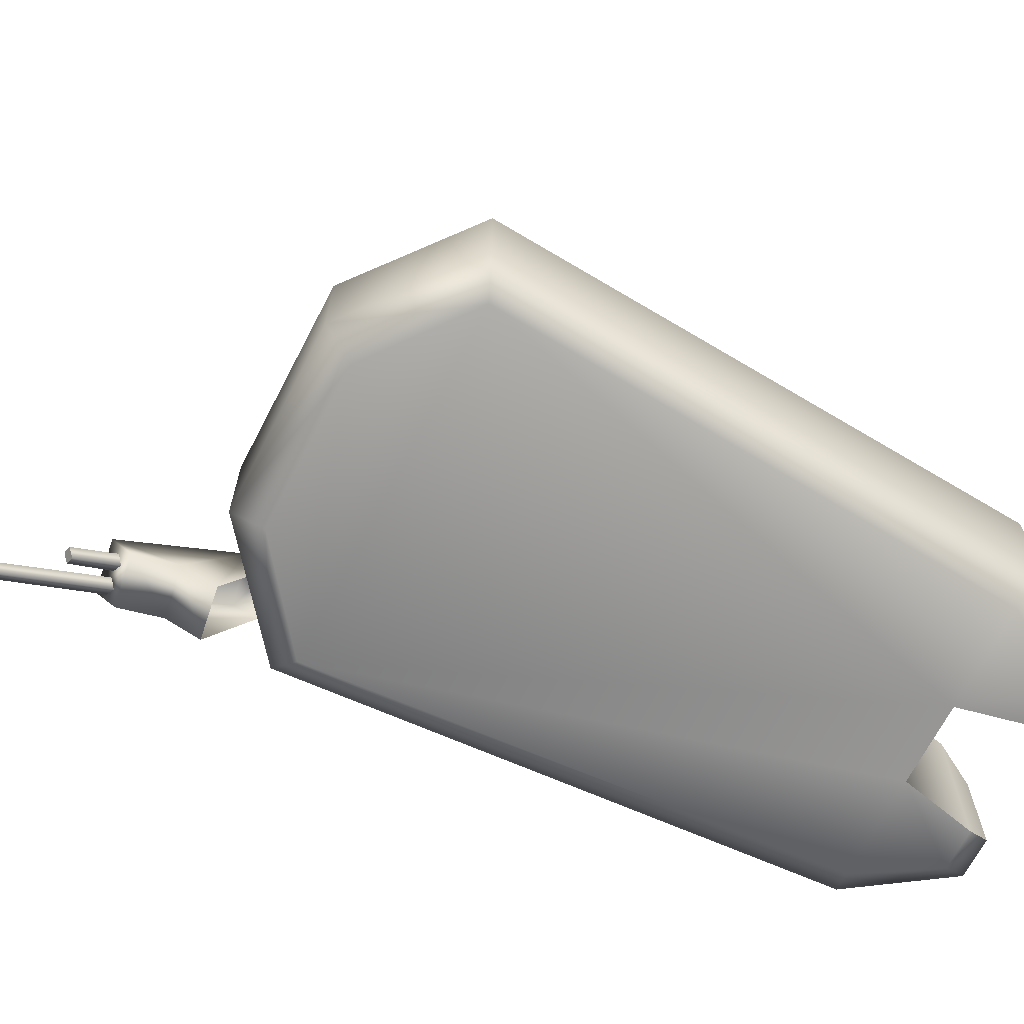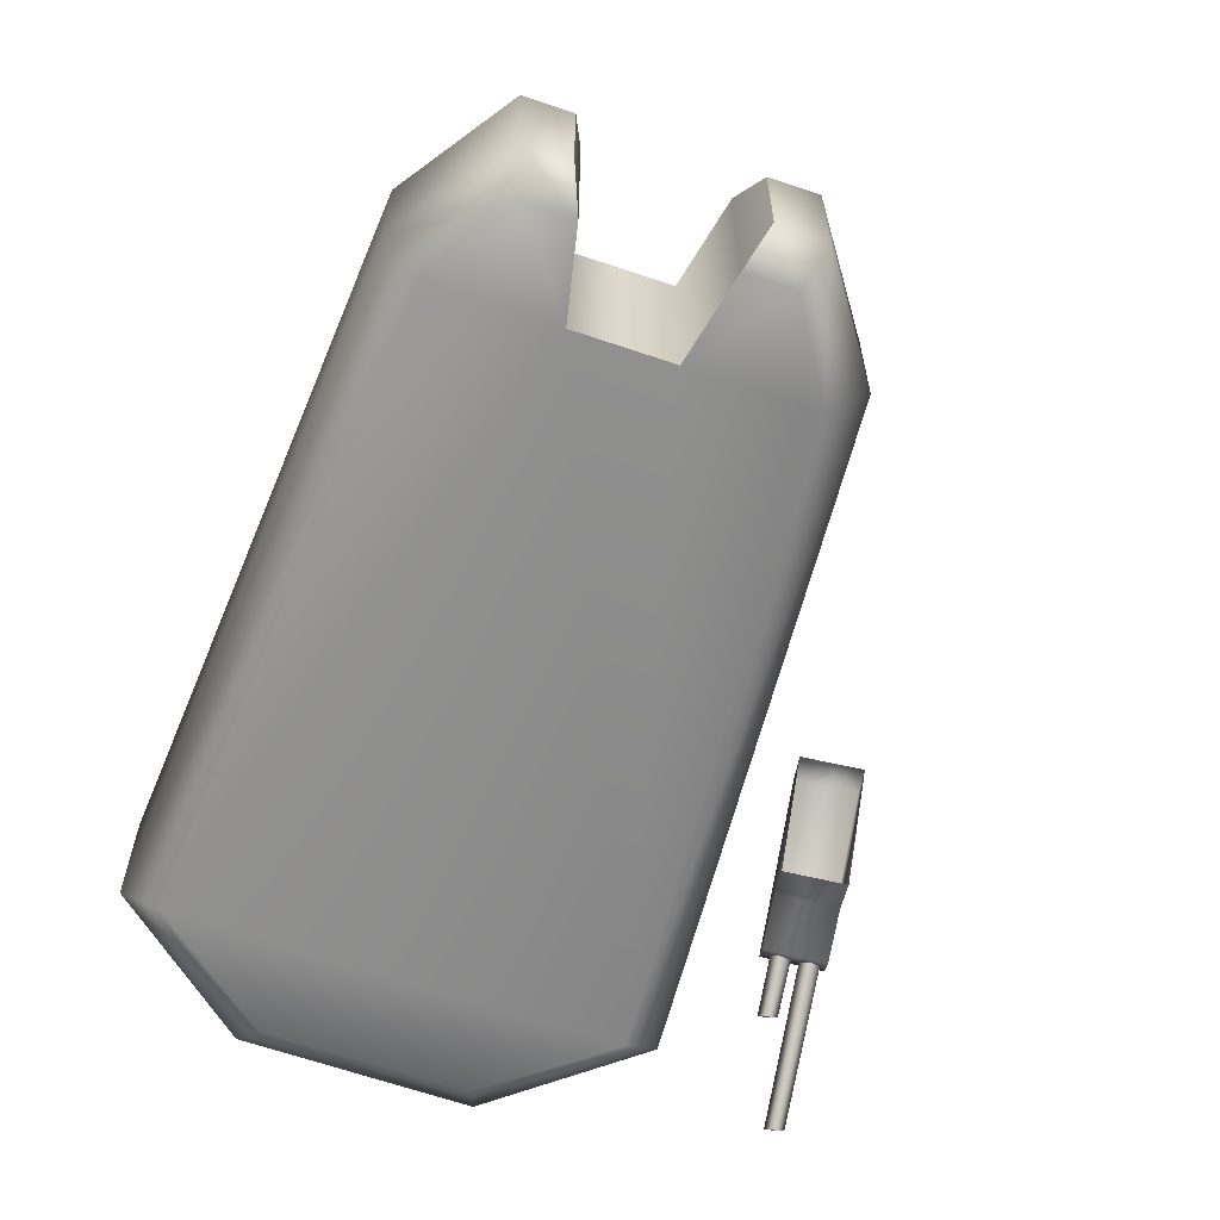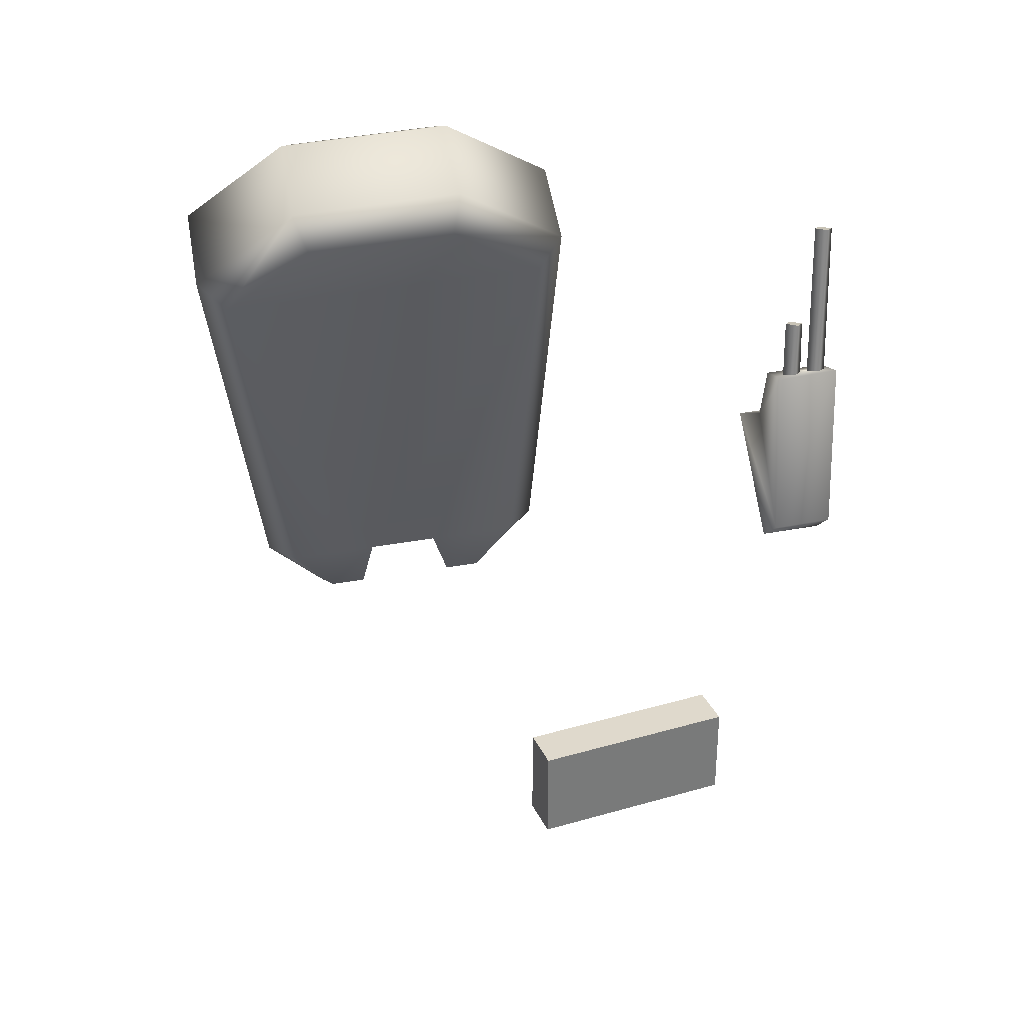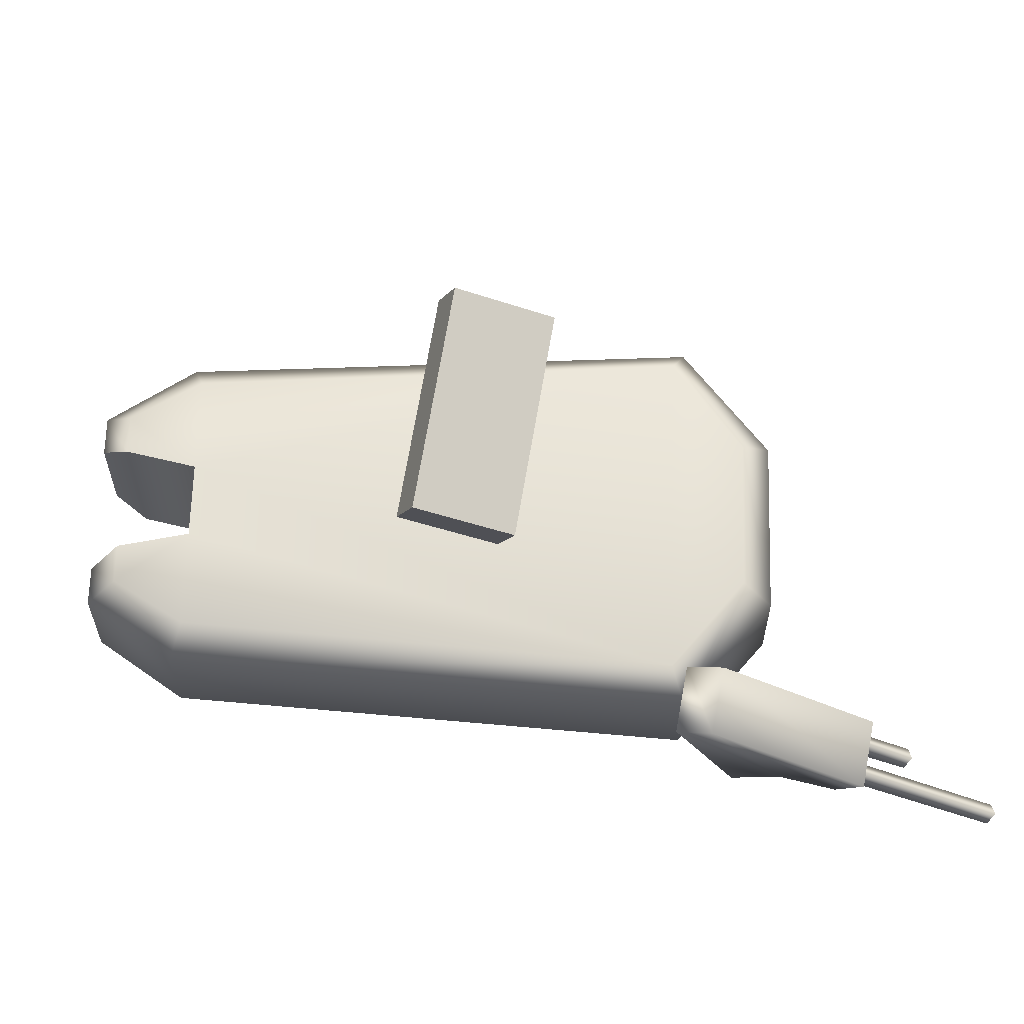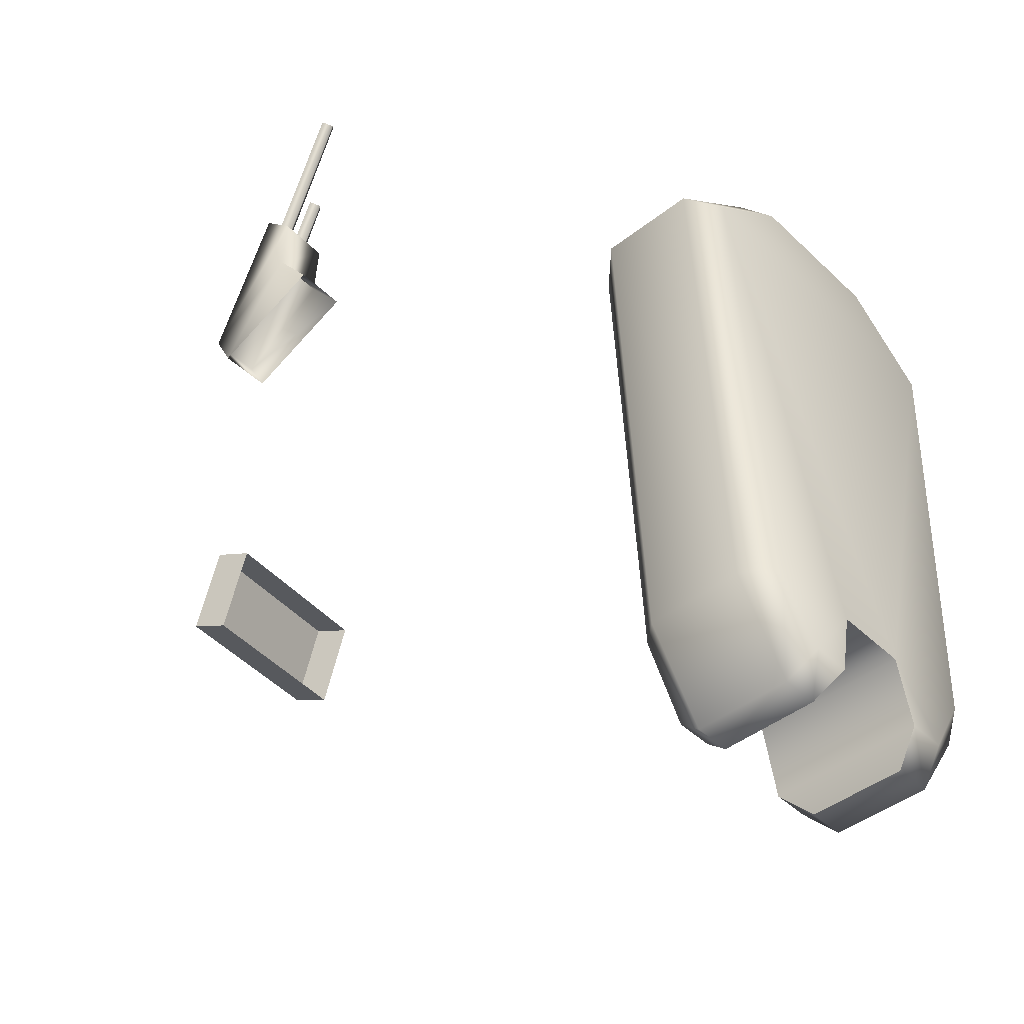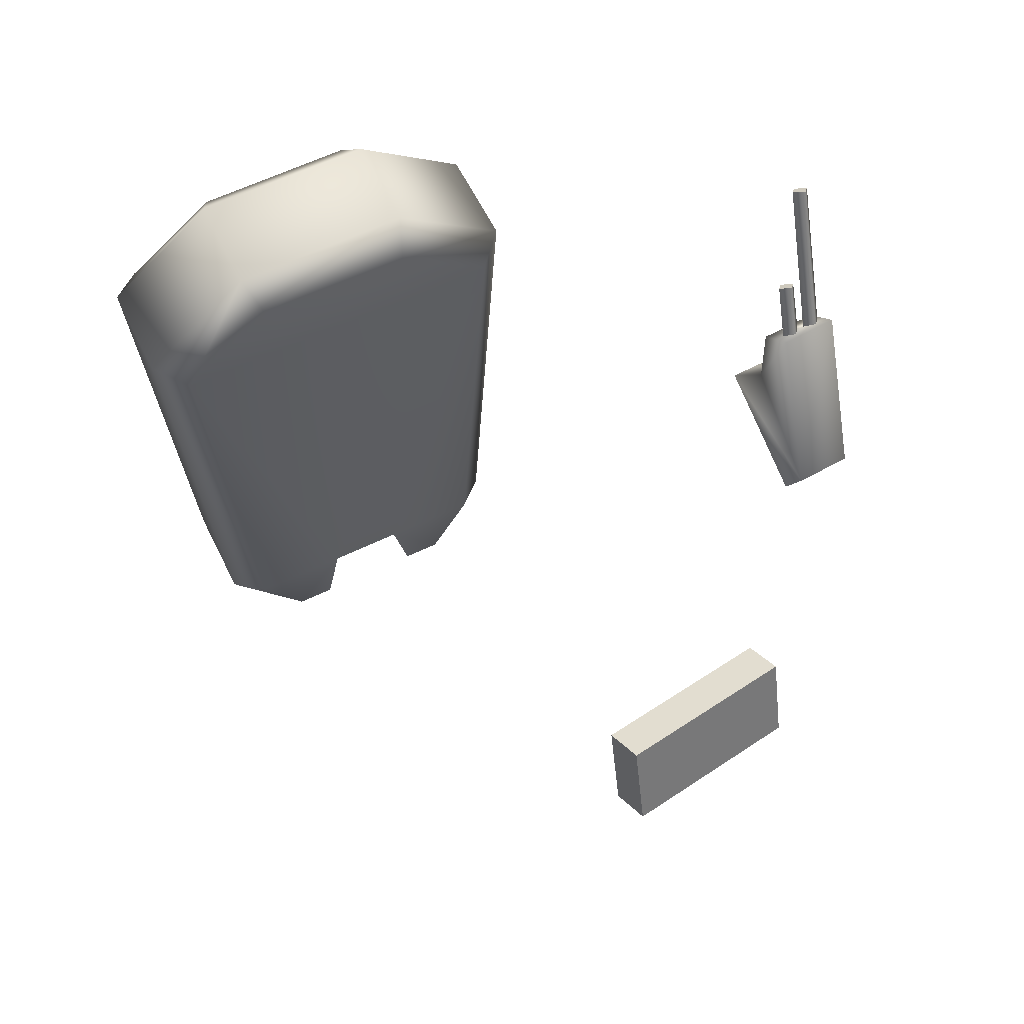
<metadata>
{"format":"obj","ext":"obj","renderer":"f3d","projection":"perspective","resolution":1024,"background":"white","views":[{"elev":-68.0,"azim":-117.3,"up":"+Z"},{"elev":-65.6,"azim":-18.8,"up":"+Z"},{"elev":55.5,"azim":-9.9,"up":"+Y"},{"elev":63.8,"azim":91.6,"up":"+Z"},{"elev":-44.6,"azim":132.4,"up":"+Y"},{"elev":60.9,"azim":-26.2,"up":"+Y"}]}
</metadata>
<code>
g trooperclone_cody_mesh
v -0.05361 1.233 -0.2379
v -0.03399 1.233 -0.1872
v -0.03399 1.233 -0.2379
v -0.05361 1.233 -0.1872
v -0.08442 1.278 -0.2379
v -0.08442 1.278 -0.1872
v -0.101 1.541 -0.2379
v -0.101 1.541 -0.1872
v 0.08443 1.278 -0.2379
v 0.101 1.541 -0.1872
v 0.101 1.541 -0.2379
v 0.08443 1.278 -0.1872
v 0.05359 1.233 -0.2379
v 0.05359 1.233 -0.1872
v 0.03397 1.233 -0.1872
v 0.03397 1.233 -0.2379
v 0.101 1.541 -0.2379
v 0.101 1.541 -0.1872
v 0.04519 1.586 -0.1872
v 0.04519 1.586 -0.2379
v -0.04521 1.586 -0.1872
v -0.04521 1.586 -0.2379
v -0.101 1.541 -0.1872
v -0.101 1.541 -0.2379
v -0.02744 1.248 -0.2527
v -0.05361 1.233 -0.2379
v -0.03399 1.233 -0.2379
v -0.04729 1.248 -0.2527
v -0.08442 1.278 -0.2379
v -0.01951 1.284 -0.2527
v -0.06935 1.284 -0.2527
v -0.101 1.541 -0.2379
v -0.08633 1.535 -0.2527
v 0.08631 1.535 -0.2527
v -0.04521 1.586 -0.2379
v 0.01949 1.284 -0.2527
v -0.03916 1.571 -0.2527
v 0.04519 1.586 -0.2379
v 0.03917 1.571 -0.2527
v 0.101 1.541 -0.2379
v 0.08443 1.278 -0.2379
v 0.06936 1.284 -0.2527
v 0.05359 1.233 -0.2379
v 0.04731 1.248 -0.2527
v 0.02742 1.248 -0.2527
v 0.03397 1.233 -0.2379
v -0.02744 1.248 -0.1723
v -0.03399 1.233 -0.1872
v -0.05361 1.233 -0.1872
v -0.04729 1.248 -0.1723
v -0.08442 1.278 -0.1872
v -0.01951 1.284 -0.1723
v -0.06935 1.284 -0.1723
v -0.101 1.541 -0.1872
v -0.08633 1.535 -0.1723
v 0.08631 1.535 -0.1723
v -0.04521 1.586 -0.1872
v 0.01949 1.284 -0.1723
v -0.03916 1.571 -0.1723
v 0.04519 1.586 -0.1872
v 0.03917 1.571 -0.1723
v 0.101 1.541 -0.1872
v 0.08443 1.278 -0.1872
v 0.06936 1.284 -0.1723
v 0.05359 1.233 -0.1872
v 0.04731 1.248 -0.1723
v 0.02742 1.248 -0.1723
v 0.03397 1.233 -0.1872
v 0.02742 1.248 -0.1723
v 0.03397 1.233 -0.1872
v 0.03397 1.233 -0.2379
v 0.02742 1.248 -0.2527
v 0.01949 1.284 -0.1723
v 0.01949 1.284 -0.2527
v -0.01951 1.284 -0.1723
v -0.01951 1.284 -0.2527
v -0.02744 1.248 -0.1723
v -0.02744 1.248 -0.2527
v -0.03399 1.233 -0.2379
v -0.03399 1.233 -0.1872
v 0.03946 1.429 0.1132
v 0.04252 1.47 0.0959
v 0.1362 1.456 0.07834
v 0.1331 1.414 0.09567
v 0.04252 1.47 0.0959
v 0.03794 1.463 0.07737
v 0.1316 1.449 0.05981
v 0.1362 1.456 0.07834
v 0.03488 1.421 0.0947
v 0.03946 1.429 0.1132
v 0.1331 1.414 0.09567
v 0.1285 1.407 0.07713
v 0.1331 1.414 0.09567
v 0.1362 1.456 0.07834
v 0.1316 1.449 0.05981
v 0.1285 1.407 0.07713
v 0.03488 1.421 0.0947
v 0.03794 1.463 0.07737
v 0.04252 1.47 0.0959
v 0.03946 1.429 0.1132
v 0.1794 1.605 -0.02114
v 0.1817 1.631 -0.03506
v 0.187 1.632 -0.03209
v 0.1846 1.606 -0.01802
v 0.1902 1.629 -0.03573
v 0.1883 1.602 -0.02131
v 0.1849 1.628 -0.0387
v 0.183 1.601 -0.02428
v 0.1817 1.631 -0.03506
v 0.1794 1.605 -0.02114
v 0.1849 1.628 -0.0387
v 0.1902 1.629 -0.03573
v 0.187 1.632 -0.03209
v 0.1817 1.631 -0.03506
v 0.192 1.603 -0.02293
v 0.1979 1.671 -0.059
v 0.2033 1.672 -0.05603
v 0.1973 1.604 -0.01982
v 0.2065 1.669 -0.05964
v 0.201 1.6 -0.02311
v 0.2012 1.668 -0.06264
v 0.1957 1.599 -0.02607
v 0.1979 1.671 -0.059
v 0.192 1.603 -0.02293
v 0.2012 1.668 -0.06264
v 0.2065 1.669 -0.05964
v 0.2033 1.672 -0.05603
v 0.1979 1.671 -0.059
v 0.1674 1.531 0.01828
v 0.199 1.541 0.02186
v 0.1961 1.526 0.01525
v 0.1705 1.546 0.02559
v 0.2056 1.609 -0.01943
v 0.177 1.614 -0.01538
v 0.2024 1.598 -0.03265
v 0.1991 1.573 -0.02689
v 0.1961 1.526 0.01525
v 0.1947 1.554 -0.0419
v 0.1738 1.603 -0.02874
v 0.177 1.614 -0.01538
v 0.1991 1.573 -0.02689
v 0.1706 1.578 -0.02299
v 0.1947 1.554 -0.0419
v 0.166 1.558 -0.03888
v 0.1706 1.578 -0.02299
v 0.1738 1.603 -0.02874
v 0.177 1.614 -0.01538
v 0.1705 1.546 0.02559
v 0.166 1.558 -0.03888
v 0.1674 1.531 0.01828
g trooperclone_cody_mesh_0
f 3 2 1
f 2 4 1
f 1 4 5
f 4 6 5
f 5 6 7
f 6 8 7
f 11 10 9
f 10 12 9
f 9 12 13
f 12 14 13
f 13 14 15
f 16 13 15
f 19 18 17
f 20 19 17
f 21 19 20
f 22 21 20
f 23 21 22
f 24 23 22
f 27 26 25
f 26 28 25
f 26 29 28
f 25 28 30
f 29 31 28
f 28 31 30
f 29 32 31
f 32 33 31
f 30 31 33
f 30 33 34
f 32 35 33
f 36 30 34
f 35 37 33
f 33 37 34
f 37 35 38
f 39 37 38
f 37 39 34
f 39 38 40
f 34 39 40
f 34 40 41
f 42 34 41
f 36 34 42
f 41 43 42
f 36 42 44
f 43 44 42
f 45 36 44
f 43 46 44
f 46 45 44
f 49 48 47
f 50 49 47
f 51 49 50
f 50 47 52
f 53 51 50
f 53 50 52
f 54 51 53
f 55 54 53
f 53 52 55
f 55 52 56
f 57 54 55
f 52 58 56
f 59 57 55
f 59 55 56
f 57 59 60
f 59 61 60
f 61 59 56
f 60 61 62
f 61 56 62
f 62 56 63
f 56 64 63
f 56 58 64
f 65 63 64
f 64 58 66
f 66 65 64
f 58 67 66
f 68 65 66
f 67 68 66
f 71 70 69
f 72 71 69
f 72 69 73
f 74 72 73
f 74 73 75
f 76 74 75
f 76 75 77
f 78 76 77
f 78 77 79
f 77 80 79
f 83 82 81
f 84 83 81
f 87 86 85
f 88 87 85
f 91 90 89
f 92 91 89
f 95 94 93
f 96 95 93
f 99 98 97
f 100 99 97
f 103 102 101
f 104 103 101
f 105 103 104
f 106 105 104
f 105 106 107
f 106 108 107
f 109 107 108
f 110 109 108
f 113 112 111
f 114 113 111
f 117 116 115
f 118 117 115
f 119 117 118
f 120 119 118
f 119 120 121
f 120 122 121
f 123 121 122
f 124 123 122
f 127 126 125
f 128 127 125
f 131 130 129
f 130 132 129
f 130 133 132
f 133 134 132
f 135 133 130
f 136 135 130
f 136 130 137
f 138 136 137
f 133 135 139
f 140 133 139
f 135 141 139
f 141 142 139
f 141 143 142
f 143 144 142
f 147 146 145
f 148 147 145
f 148 145 149
f 150 148 149

</code>
